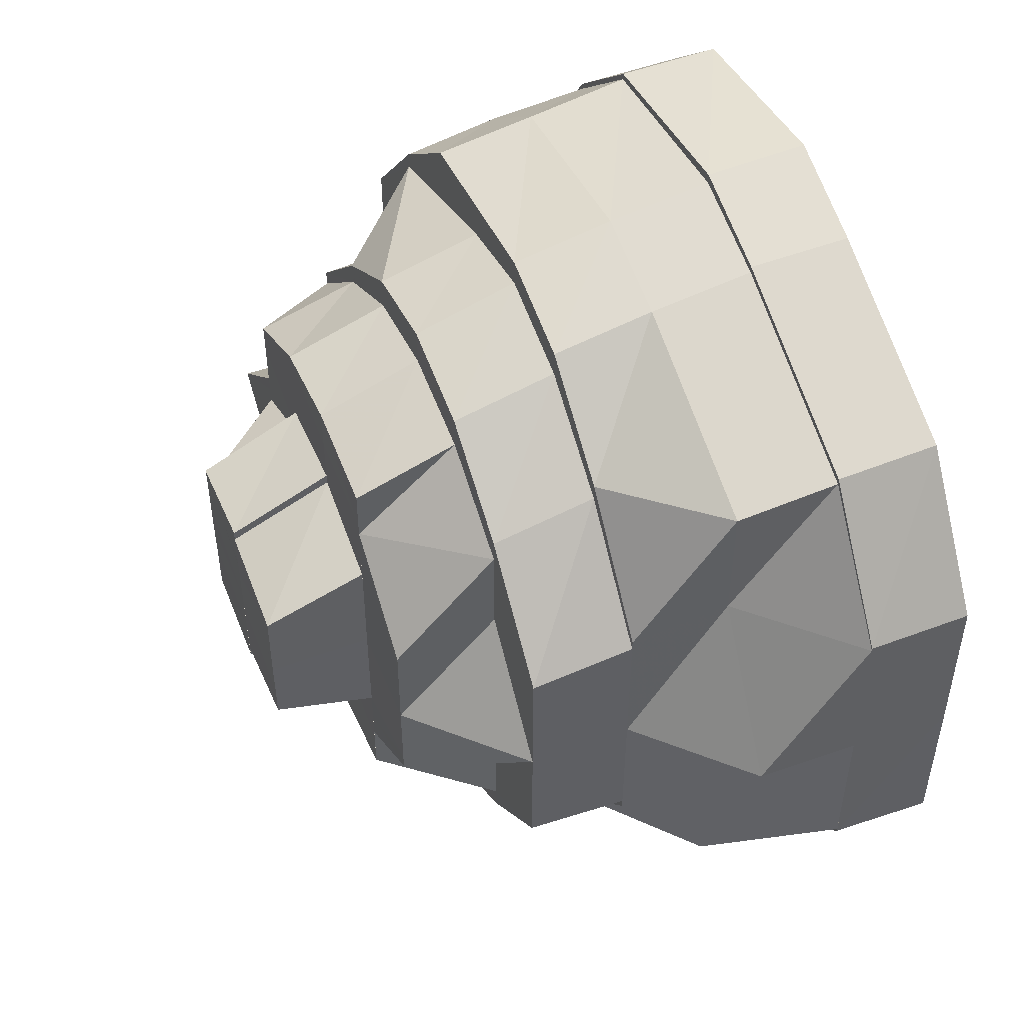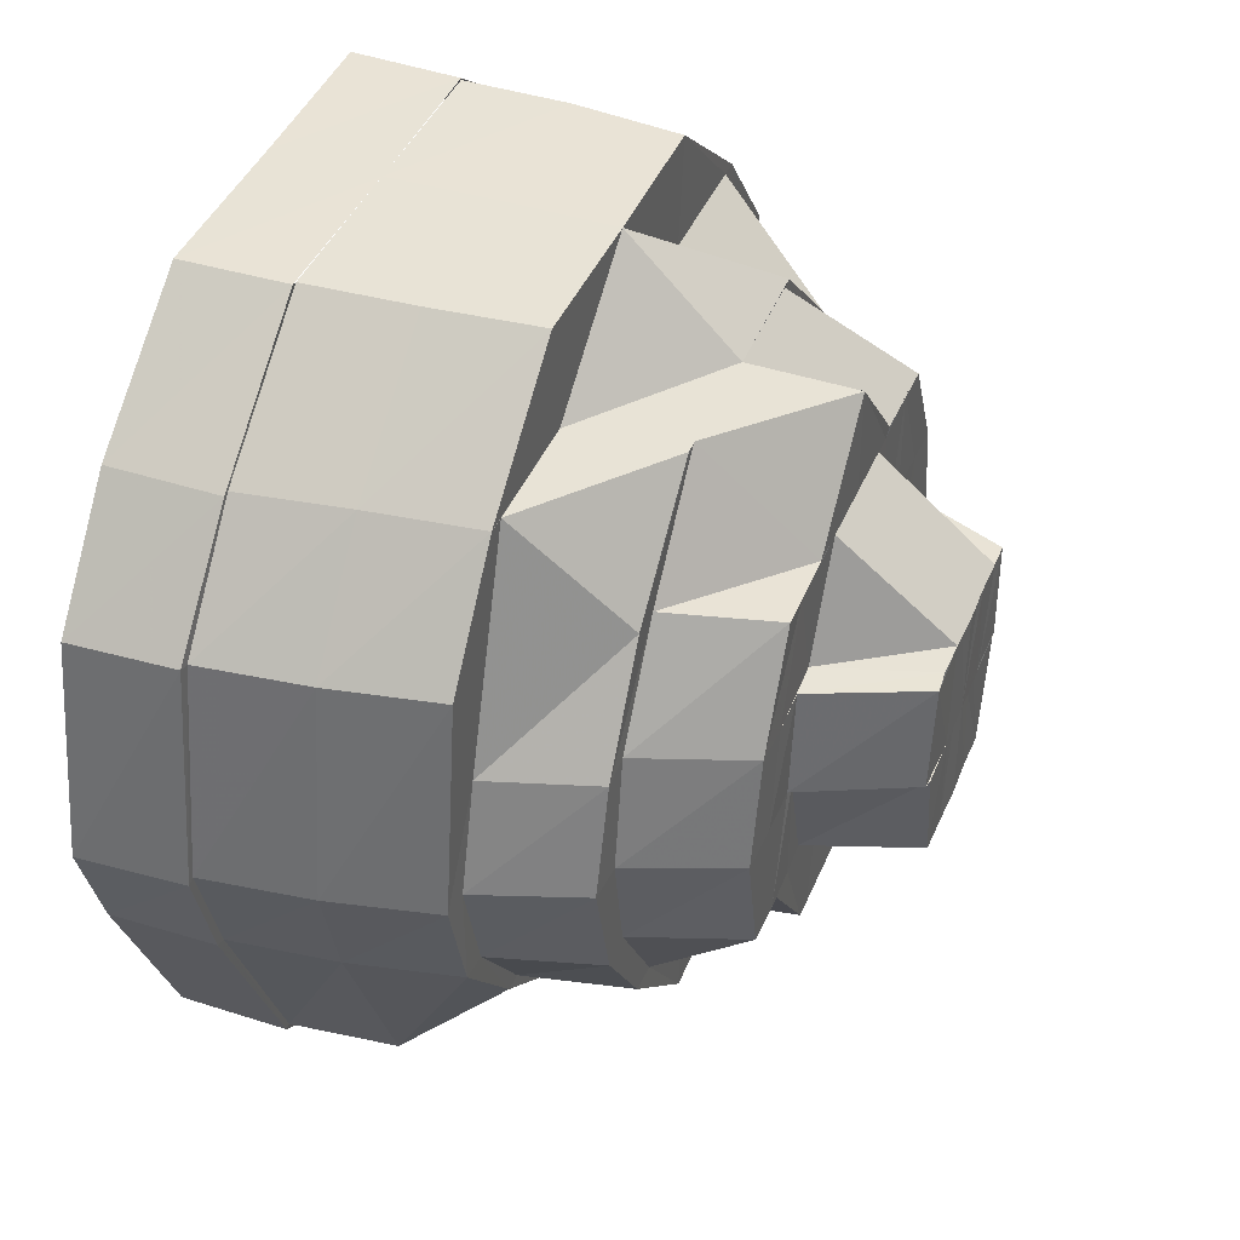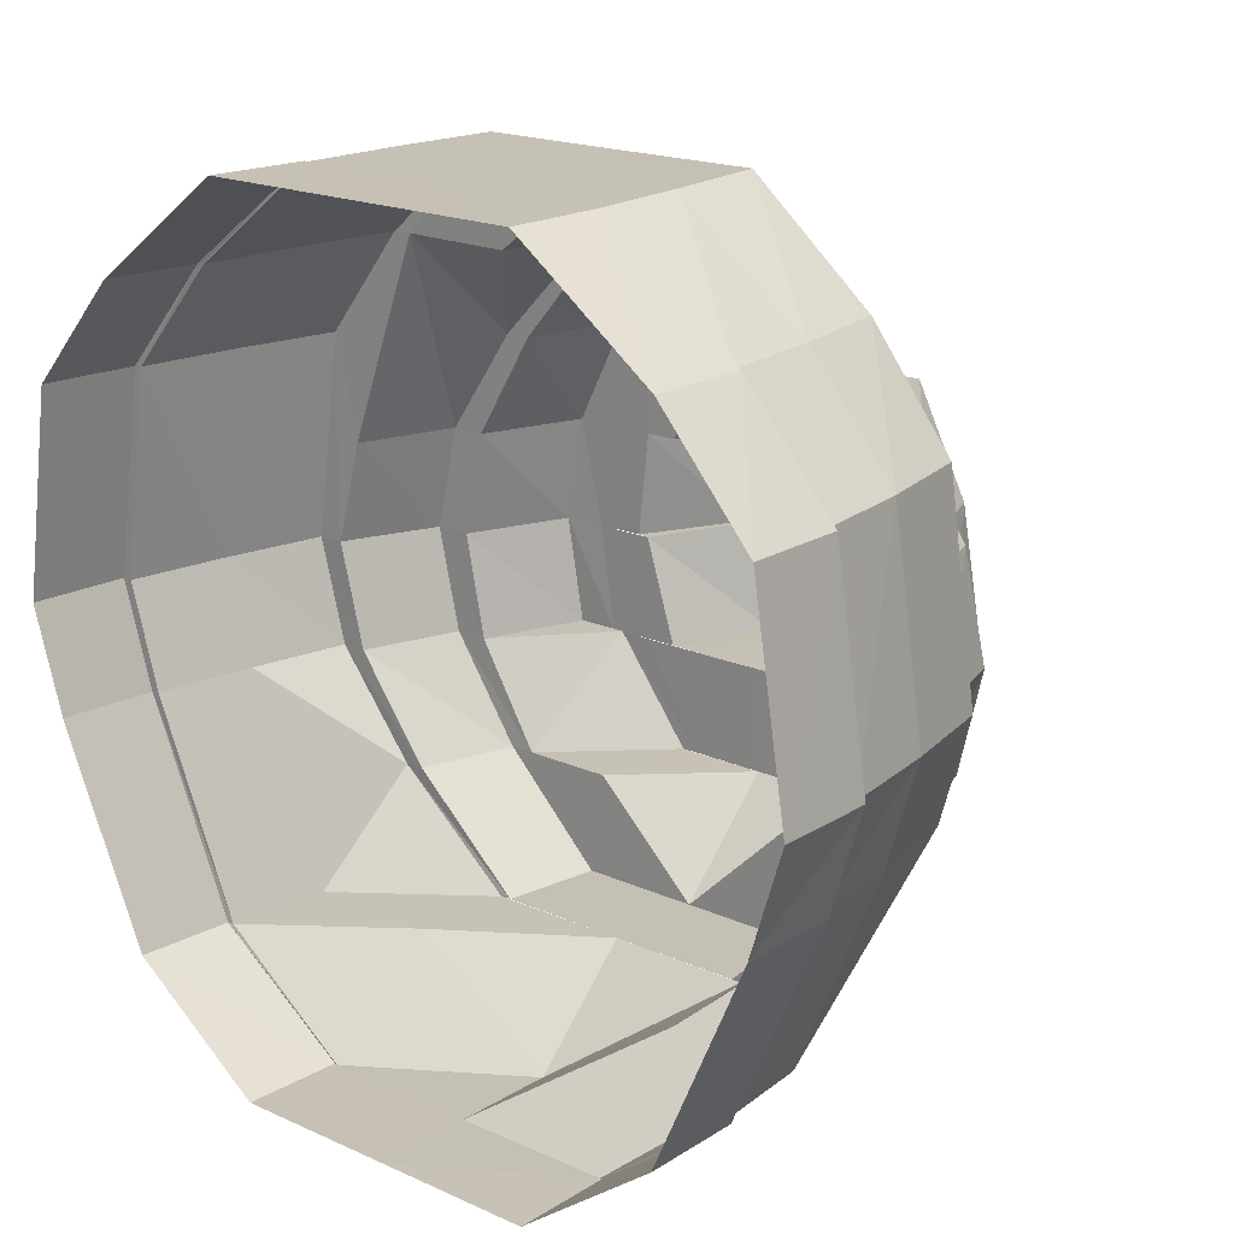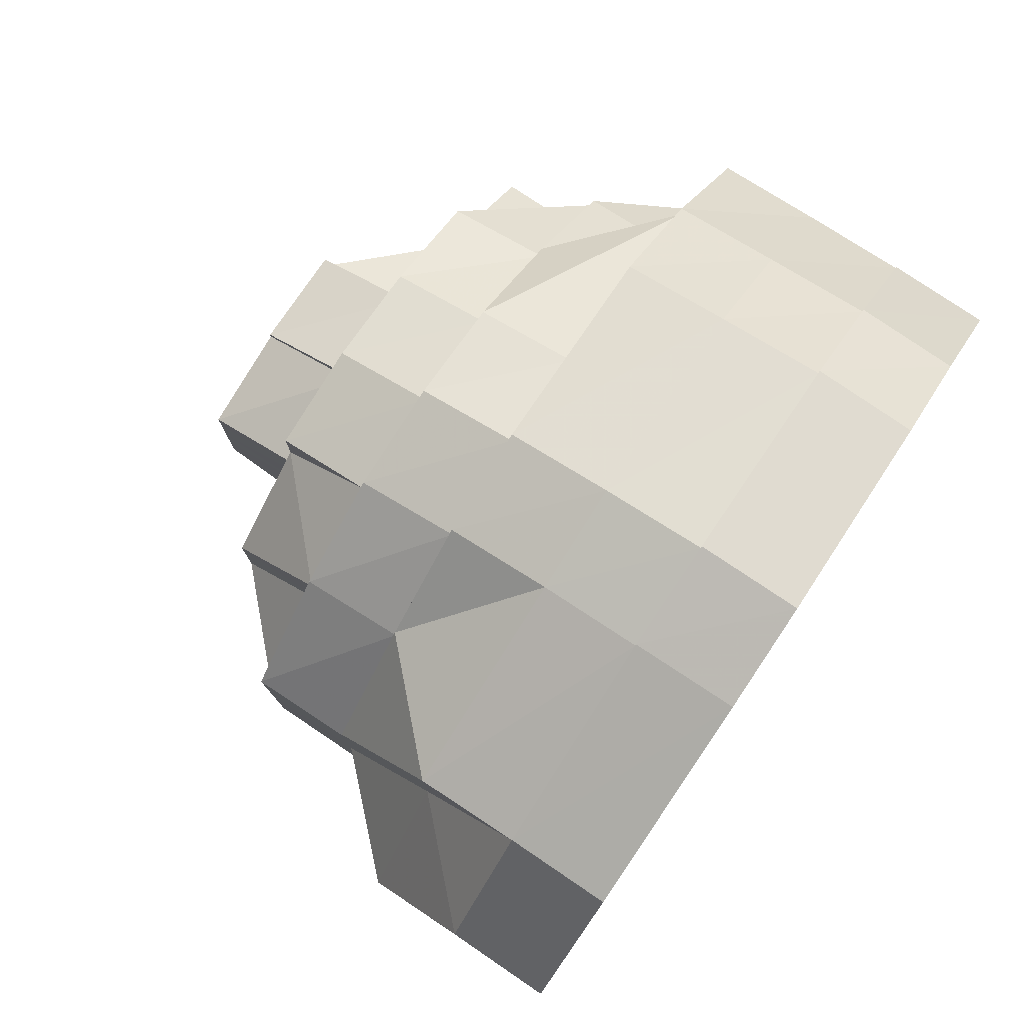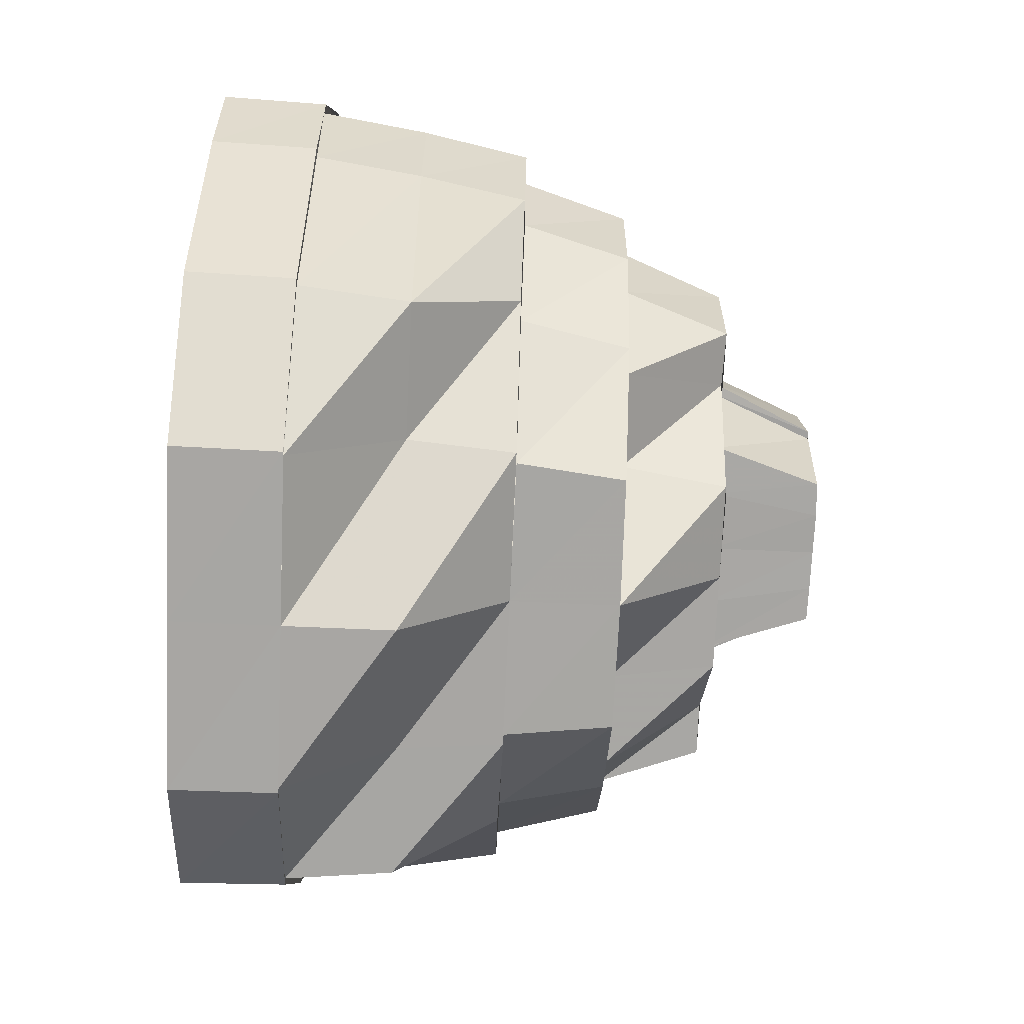
<metadata>
{"format":"obj","ext":"obj","renderer":"f3d","projection":"perspective","resolution":1024,"background":"white","views":[{"elev":49.7,"azim":-21.7,"up":"+Z"},{"elev":41.9,"azim":-158.8,"up":"+Y"},{"elev":18.5,"azim":130.8,"up":"+Y"},{"elev":78.9,"azim":33.7,"up":"+Z"},{"elev":-74.4,"azim":177.5,"up":"+Y"}]}
</metadata>
<code>
o 18901
v 2169 1869 8.167
v 2169 1869 8.152
v 2169 1869 8.167
v 2169 1869 8.152
v 2169 1869 8.138
v 2169 1869 8.183
v 2169 1869 8.183
v 2169 1869 8.196
v 2169 1869 8.183
v 2169 1869 8.196
v 2169 1869 8.183
v 2169 1869 8.205
v 2169 1869 8.196
v 2169 1869 8.197
v 2169 1869 8.205
v 2169 1869 8.208
v 2169 1869 8.205
v 2169 1869 8.206
v 2169 1869 8.208
v 2169 1869 8.205
v 2169 1869 8.208
v 2169 1869 8.209
v 2169 1869 8.205
v 2169 1869 8.196
v 2169 1869 8.205
v 2169 1869 8.206
v 2169 1869 8.196
v 2169 1869 8.183
v 2169 1869 8.197
v 2169 1869 8.196
v 2169 1869 8.183
v 2169 1869 8.183
v 2169 1869 8.167
v 2169 1869 8.167
v 2169 1869 8.152
v 2169 1869 8.152
v 2169 1869 8.139
v 2169 1869 8.152
v 2169 1869 8.139
v 2169 1869 8.152
v 2169 1869 8.13
v 2169 1869 8.139
v 2169 1869 8.138
v 2169 1869 8.13
v 2169 1869 8.127
v 2169 1869 8.13
v 2169 1869 8.129
v 2169 1869 8.127
v 2169 1869 8.13
v 2169 1869 8.127
v 2169 1869 8.126
v 2169 1869 8.13
v 2169 1869 8.139
v 2169 1869 8.13
v 2169 1869 8.129
v 2169 1869 8.139
v 2169 1869 8.152
v 2169 1869 8.139
v 2169 1869 8.152
v 2169 1869 8.152
v 2169 1869 8.139
v 2169 1869 8.152
v 2169 1869 8.13
v 2169 1869 8.139
v 2169 1869 8.127
v 2169 1869 8.13
v 2169 1869 8.13
v 2169 1869 8.127
v 2169 1869 8.139
v 2169 1869 8.13
v 2169 1869 8.152
v 2169 1869 8.139
v 2169 1869 8.14
v 2169 1869 8.132
v 2169 1869 8.129
v 2169 1869 8.142
v 2169 1869 8.142
v 2169 1869 8.134
v 2169 1869 8.154
v 2169 1869 8.13
v 2169 1869 8.127
v 2169 1869 8.139
v 2169 1869 8.13
v 2169 1869 8.134
v 2169 1869 8.152
v 2169 1869 8.153
v 2169 1869 8.154
v 2169 1869 8.167
v 2169 1869 8.131
v 2169 1869 8.181
v 2169 1869 8.167
v 2169 1869 8.167
v 2169 1869 8.182
v 2169 1869 8.193
v 2169 1869 8.183
v 2169 1869 8.181
v 2169 1869 8.195
v 2169 1869 8.201
v 2169 1869 8.193
v 2169 1869 8.196
v 2169 1869 8.183
v 2169 1869 8.205
v 2169 1869 8.203
v 2169 1869 8.196
v 2169 1869 8.196
v 2169 1869 8.183
v 2169 1869 8.201
v 2169 1869 8.205
v 2169 1869 8.205
v 2169 1869 8.206
v 2169 1869 8.208
v 2169 1869 8.208
v 2169 1869 8.208
v 2169 1869 8.205
v 2169 1869 8.205
v 2169 1869 8.203
v 2169 1869 8.205
v 2169 1869 8.193
v 2169 1869 8.201
v 2169 1869 8.195
v 2169 1869 8.196
v 2169 1869 8.201
v 2169 1869 8.193
v 2169 1869 8.192
v 2169 1869 8.199
v 2169 1869 8.181
v 2169 1869 8.181
v 2169 1869 8.181
v 2169 1869 8.182
v 2169 1869 8.204
v 2169 1869 8.199
v 2169 1869 8.196
v 2169 1869 8.201
v 2169 1869 8.199
v 2169 1869 8.196
v 2169 1869 8.196
v 2169 1869 8.189
v 2169 1869 8.192
v 2169 1869 8.199
v 2169 1869 8.181
v 2169 1869 8.179
v 2169 1869 8.187
v 2169 1869 8.183
v 2169 1869 8.183
v 2169 1869 8.167
v 2169 1869 8.167
v 2169 1869 8.153
v 2169 1869 8.154
v 2169 1869 8.143
v 2169 1869 8.155
v 2169 1869 8.152
v 2169 1869 8.142
v 2169 1869 8.154
v 2169 1869 8.14
v 2169 1869 8.142
v 2169 1869 8.139
v 2169 1869 8.152
v 2169 1869 8.132
v 2169 1869 8.134
v 2169 1869 8.136
v 2169 1869 8.143
v 2169 1869 8.142
v 2169 1869 8.154
v 2169 1869 8.134
v 2169 1869 8.139
v 2169 1869 8.146
v 2169 1869 8.143
v 2169 1869 8.155
v 2169 1869 8.137
v 2169 1869 8.142
v 2169 1869 8.136
v 2169 1869 8.143
v 2169 1869 8.139
v 2169 1869 8.146
v 2169 1869 8.142
v 2169 1869 8.134
v 2169 1869 8.156
v 2169 1869 8.155
v 2169 1869 8.154
v 2169 1869 8.167
v 2169 1869 8.181
v 2169 1869 8.179
v 2169 1869 8.167
v 2169 1869 8.176
v 2169 1869 8.167
v 2169 1869 8.157
v 2169 1869 8.167
v 2169 1869 8.178
v 2169 1869 8.176
v 2169 1869 8.159
v 2169 1869 8.184
v 2169 1869 8.148
v 2169 1869 8.167
v 2169 1869 8.151
v 2169 1869 8.175
v 2169 1869 8.176
v 2169 1869 8.167
v 2169 1869 8.142
v 2169 1869 8.146
v 2169 1869 8.14
v 2169 1869 8.154
v 2169 1869 8.144
v 2169 1869 8.15
v 2169 1869 8.157
v 2169 1869 8.162
v 2169 1869 8.148
v 2169 1869 8.164
v 2169 1869 8.161
v 2169 1869 8.154
v 2169 1869 8.154
v 2169 1869 8.158
v 2169 1869 8.167
v 2169 1869 8.153
v 2169 1869 8.154
v 2169 1869 8.158
v 2169 1869 8.15
v 2169 1869 8.153
v 2169 1869 8.154
v 2169 1869 8.171
v 2169 1869 8.173
v 2169 1869 8.174
v 2169 1869 8.178
v 2169 1869 8.181
v 2169 1869 8.177
v 2169 1869 8.174
v 2169 1869 8.181
v 2169 1869 8.178
v 2169 1869 8.181
v 2169 1869 8.178
v 2169 1869 8.172
v 2169 1869 8.171
v 2169 1869 8.177
v 2169 1869 8.174
v 2169 1869 8.167
v 2169 1869 8.169
v 2169 1869 8.166
v 2169 1869 8.172
v 2169 1869 8.177
v 2169 1869 8.177
v 2169 1869 8.181
v 2169 1869 8.177
v 2169 1869 8.164
v 2169 1869 8.163
v 2169 1869 8.158
v 2169 1869 8.153
v 2169 1869 8.158
v 2169 1869 8.158
v 2169 1869 8.167
v 2169 1869 8.171
v 2169 1869 8.174
v 2169 1869 8.169
v 2169 1869 8.171
v 2169 1869 8.166
v 2169 1869 8.167
v 2169 1869 8.164
v 2169 1869 8.167
v 2169 1869 8.173
v 2169 1869 8.161
v 2169 1869 8.164
v 2169 1869 8.164
v 2169 1869 8.162
v 2169 1869 8.157
v 2169 1869 8.161
v 2169 1869 8.158
v 2169 1869 8.157
v 2169 1869 8.154
v 2169 1869 8.154
v 2169 1869 8.16
v 2169 1869 8.151
v 2169 1869 8.159
v 2169 1869 8.159
v 2169 1869 8.157
v 2169 1869 8.167
v 2169 1869 8.157
v 2169 1869 8.162
v 2169 1869 8.179
v 2169 1869 8.178
v 2169 1869 8.189
v 2169 1869 8.167
v 2169 1869 8.167
v 2169 1869 8.162
v 2169 1869 8.161
v 2169 1869 8.164
v 2169 1869 8.167
v 2169 1869 8.176
v 2169 1869 8.167
v 2169 1869 8.167
v 2169 1869 8.175
v 2169 1869 8.173
v 2169 1869 8.173
v 2169 1869 8.171
v 2169 1869 8.181
v 2169 1869 8.184
v 2169 1869 8.178
v 2169 1869 8.174
v 2169 1869 8.193
v 2169 1869 8.189
v 2169 1869 8.198
v 2169 1869 8.195
v 2169 1869 8.196
v 2169 1869 8.201
v 2169 1869 8.193
v 2169 1869 8.191
v 2169 1869 8.185
v 2169 1869 8.193
v 2169 1869 8.189
v 2169 1869 8.192
v 2169 1869 8.181
v 2169 1869 8.167
v 2169 1869 8.181
v 2169 1869 8.181
v 2169 1869 8.189
v 2169 1869 8.179
v 2169 1869 8.187
v 2169 1869 8.189
v 2169 1869 8.179
v 2169 1869 8.189
v 2169 1869 8.185
v 2169 1869 8.187
v 2169 1869 8.181
v 2169 1869 8.182
v 2169 1869 8.177
v 2169 1869 8.182
v 2169 1869 8.181
v 2169 1869 8.177
v 2169 1869 8.174
v 2169 1869 8.171
v 2169 1869 8.182
v 2169 1869 8.177
v 2169 1869 8.193
v 2169 1869 8.201
v 2169 1869 8.192
v 2169 1869 8.179
v 2169 1869 8.189
v 2169 1869 8.167
v 2169 1869 8.156
v 2169 1869 8.146
v 2169 1869 8.155
v 2169 1869 8.156
v 2169 1869 8.148
v 2169 1869 8.157
v 2169 1869 8.151
v 2169 1869 8.159
v 2169 1869 8.151
v 2169 1869 8.146
v 2169 1869 8.146
v 2169 1869 8.156
v 2169 1869 8.167
v 2169 1869 8.157
v 2169 1869 8.153
v 2169 1869 8.154
v 2169 1869 8.158
f 1 2 3
f 3 2 4
f 2 5 4
f 6 1 3
f 7 1 6
f 8 6 9
f 10 7 11
f 12 13 8
f 14 7 13
f 15 14 10
f 16 17 12
f 18 14 17
f 19 18 15
f 20 21 16
f 22 18 21
f 23 22 19
f 24 25 20
f 26 22 25
f 27 26 23
f 28 29 27
f 29 26 30
f 31 29 32
f 33 31 32
f 34 31 33
f 35 34 33
f 36 34 35
f 37 35 38
f 39 36 40
f 41 42 37
f 43 36 42
f 44 43 39
f 45 46 41
f 47 43 46
f 48 47 44
f 49 50 45
f 51 47 50
f 52 51 48
f 53 54 49
f 55 51 54
f 56 55 52
f 57 5 56
f 5 55 58
f 59 58 53
f 60 61 62
f 61 63 64
f 63 65 66
f 65 67 68
f 67 69 70
f 69 71 72
f 73 66 74
f 74 68 75
f 73 74 76
f 77 74 78
f 79 73 77
f 80 81 74
f 82 80 73
f 81 83 75
f 74 75 84
f 85 82 86
f 86 73 87
f 86 64 73
f 88 86 79
f 84 75 89
f 90 91 88
f 91 62 86
f 3 62 91
f 91 86 92
f 93 3 91
f 94 93 90
f 95 3 93
f 93 91 96
f 97 95 93
f 98 97 94
f 97 93 99
f 100 101 97
f 102 100 103
f 103 104 97
f 105 106 104
f 103 97 107
f 108 105 109
f 110 109 103
f 111 102 110
f 112 108 113
f 114 112 115
f 116 113 110
f 117 111 116
f 118 116 119
f 120 115 116
f 121 117 120
f 116 110 122
f 120 116 123
f 124 122 125
f 126 123 124
f 127 120 123
f 127 123 128
f 129 120 127
f 122 110 130
f 110 103 130
f 122 130 131
f 130 103 107
f 129 132 120
f 130 107 133
f 131 130 133
f 133 107 134
f 135 114 132
f 131 133 136
f 137 131 136
f 138 139 137
f 140 138 141
f 137 136 142
f 143 135 144
f 144 30 132
f 144 132 129
f 145 144 129
f 33 144 145
f 145 129 146
f 146 129 127
f 147 33 145
f 148 145 146
f 147 145 148
f 149 148 150
f 151 33 147
f 152 147 153
f 154 151 147
f 154 147 155
f 156 157 154
f 83 156 158
f 158 72 154
f 75 70 158
f 75 158 89
f 158 154 159
f 89 158 159
f 159 154 155
f 159 155 160
f 160 155 161
f 162 163 161
f 164 159 160
f 89 159 164
f 160 161 165
f 165 161 166
f 167 168 166
f 169 160 165
f 164 160 169
f 165 166 170
f 171 89 164
f 84 89 171
f 172 84 171
f 171 164 173
f 173 164 169
f 172 171 174
f 174 171 173
f 175 176 172
f 177 172 174
f 178 172 177
f 179 175 178
f 180 179 178
f 181 180 182
f 183 178 177
f 92 178 183
f 182 92 183
f 184 183 185
f 177 174 186
f 183 186 187
f 188 183 189
f 187 186 190
f 191 188 189
f 186 174 192
f 186 192 190
f 174 173 192
f 187 190 193
f 190 192 194
f 195 187 193
f 196 197 195
f 192 173 198
f 192 198 194
f 173 169 198
f 194 198 199
f 198 169 200
f 198 200 199
f 169 165 200
f 194 199 201
f 200 165 170
f 199 200 202
f 200 170 202
f 201 199 203
f 199 202 203
f 201 203 204
f 205 201 204
f 203 202 206
f 205 204 207
f 207 204 208
f 204 209 208
f 203 206 209
f 208 210 211
f 212 205 207
f 209 206 213
f 193 205 212
f 214 213 215
f 206 216 213
f 217 216 218
f 219 193 212
f 220 193 219
f 221 220 219
f 222 220 221
f 222 195 220
f 223 195 222
f 224 222 225
f 226 227 224
f 228 223 229
f 230 221 231
f 232 233 230
f 230 231 234
f 231 235 234
f 235 212 234
f 212 236 234
f 237 238 230
f 239 238 237
f 239 240 241
f 236 242 234
f 242 243 234
f 242 244 243
f 244 245 246
f 244 247 243
f 248 249 234
f 249 250 251
f 234 252 251
f 253 254 234
f 255 248 253
f 256 257 254
f 258 255 259
f 259 260 253
f 261 256 260
f 262 261 263
f 243 263 259
f 264 263 243
f 264 265 263
f 266 265 264
f 247 266 264
f 266 267 265
f 216 267 266
f 267 268 265
f 269 270 267
f 267 271 268
f 272 273 271
f 274 268 275
f 273 276 277
f 276 278 277
f 275 279 280
f 268 279 281
f 282 281 283
f 271 284 279
f 284 277 279
f 279 277 285
f 277 142 285
f 283 286 287
f 279 288 286
f 280 288 289
f 287 290 291
f 288 292 290
f 288 293 292
f 285 293 288
f 285 142 293
f 291 294 295
f 290 294 252
f 142 296 293
f 142 136 296
f 293 296 297
f 136 298 296
f 136 133 298
f 133 134 298
f 296 298 299
f 296 299 297
f 298 134 300
f 298 300 299
f 301 302 134
f 297 299 303
f 297 303 304
f 299 300 305
f 299 305 303
f 300 306 305
f 134 307 300
f 300 307 306
f 134 99 307
f 302 308 307
f 308 309 310
f 307 311 306
f 307 96 311
f 312 311 313
f 305 306 314
f 315 316 314
f 314 182 188
f 314 188 191
f 305 314 317
f 317 314 191
f 303 305 317
f 317 191 318
f 318 191 223
f 303 317 319
f 319 317 318
f 304 303 319
f 318 223 320
f 321 320 322
f 323 318 320
f 319 318 323
f 304 319 324
f 294 304 324
f 324 323 325
f 294 324 326
f 326 324 325
f 326 325 327
f 251 326 327
f 325 328 329
f 330 331 332
f 333 332 334
f 335 128 333
f 146 128 284
f 336 146 335
f 337 338 336
f 338 146 339
f 340 339 341
f 342 341 343
f 340 341 344
f 345 340 344
f 346 347 340
f 347 348 349
f 170 340 345
f 170 166 340
f 202 170 345
f 202 345 206
f 206 345 216
f 350 351 352

</code>
